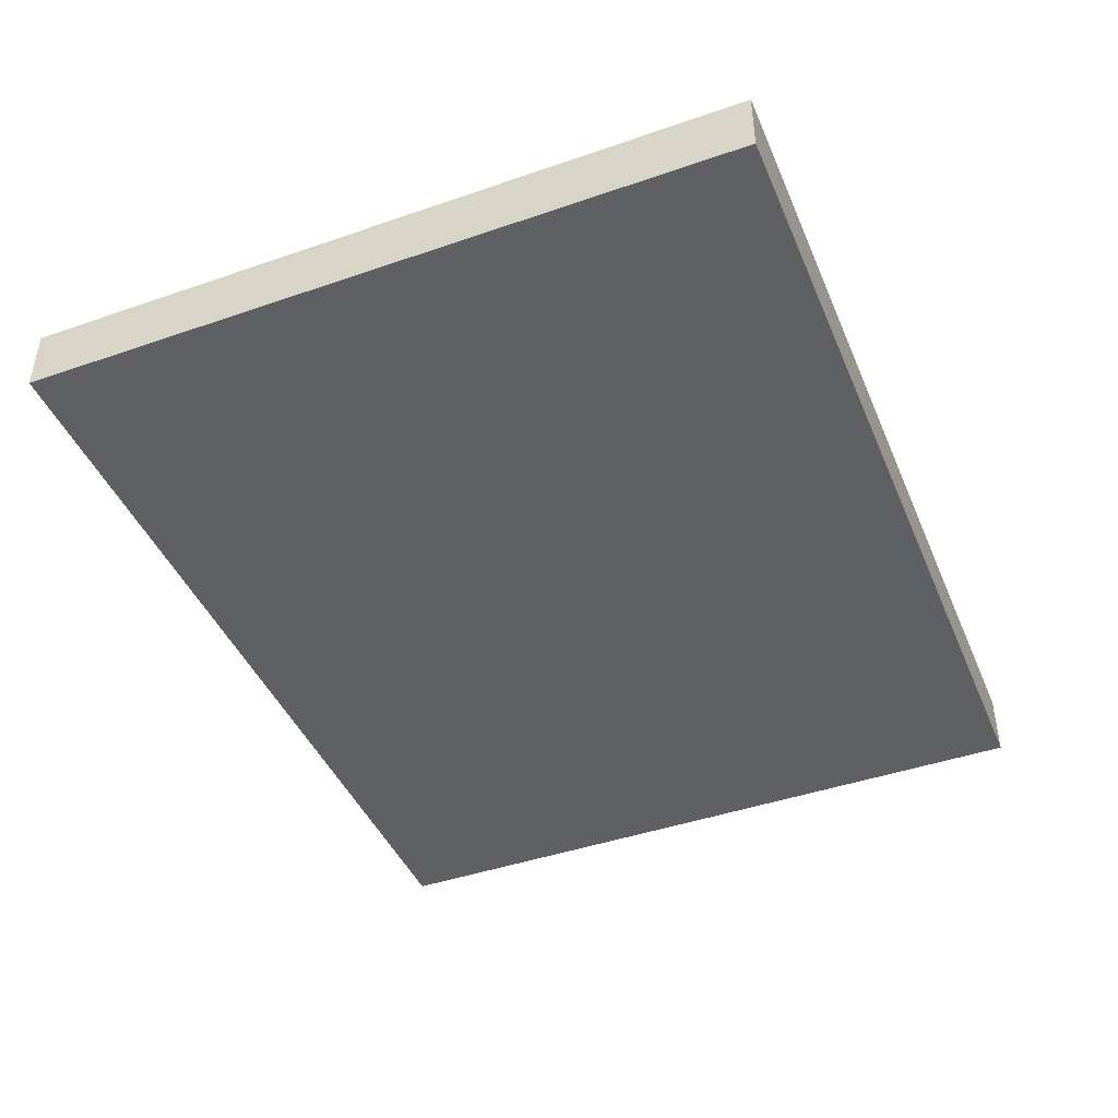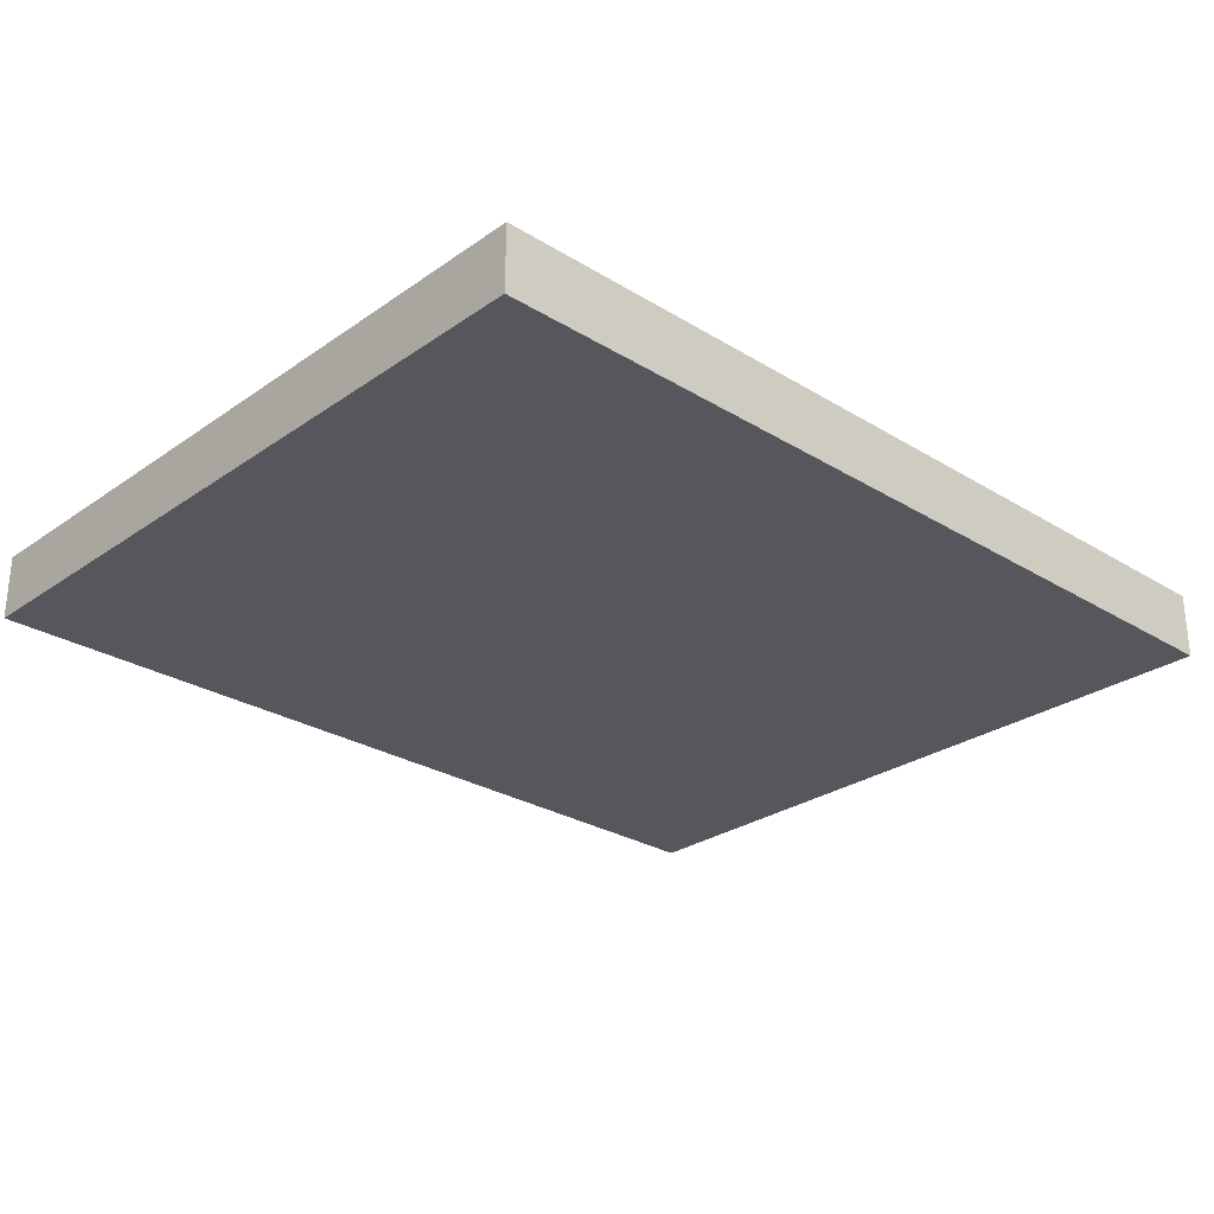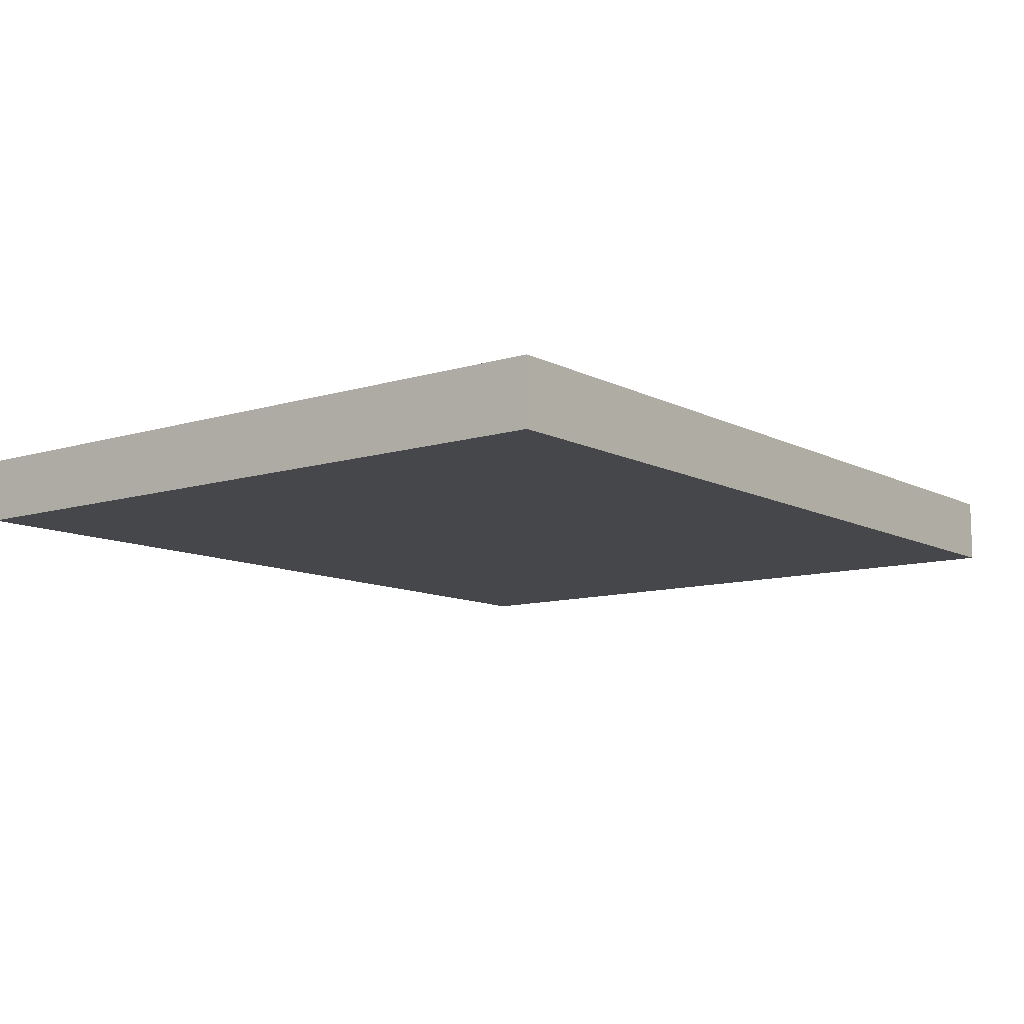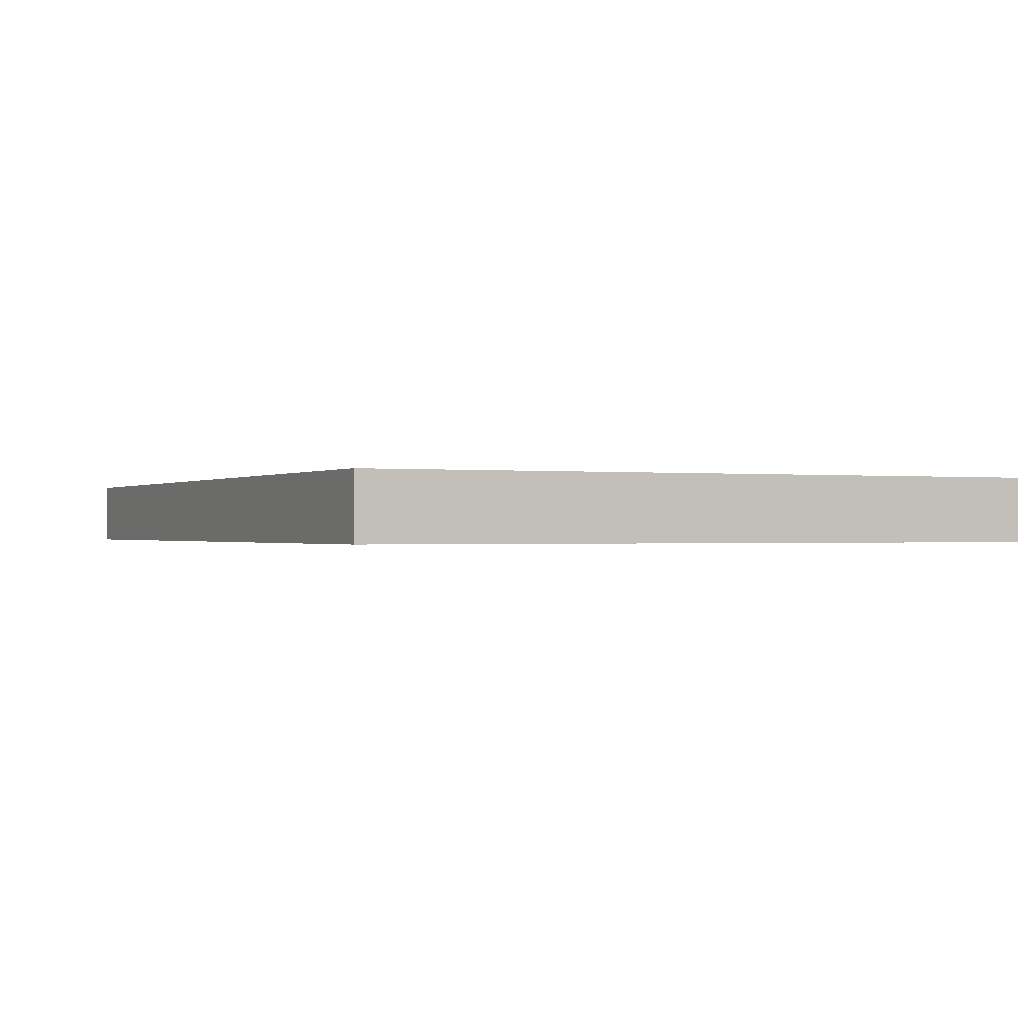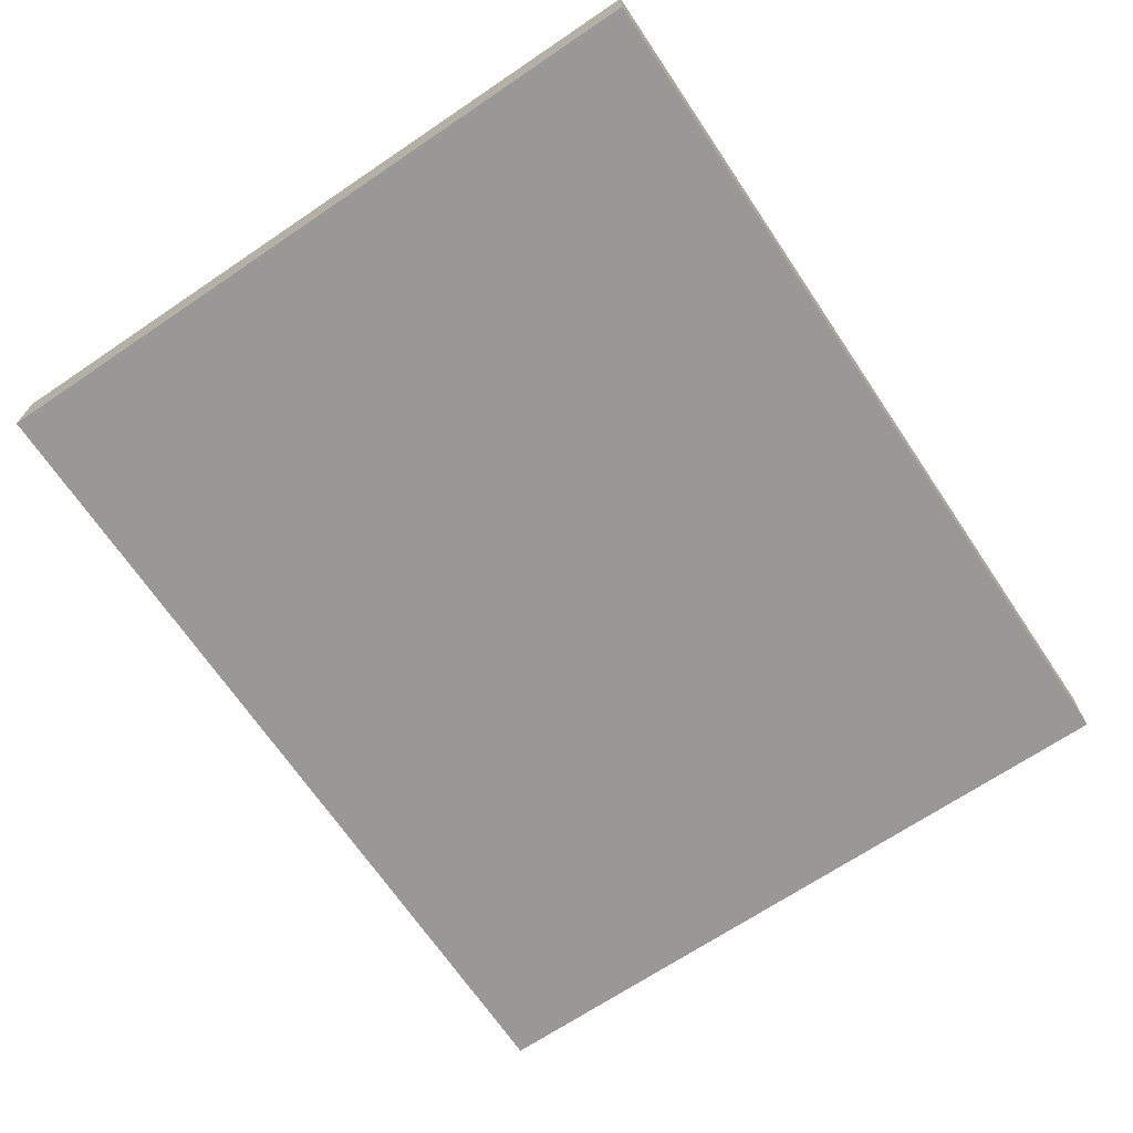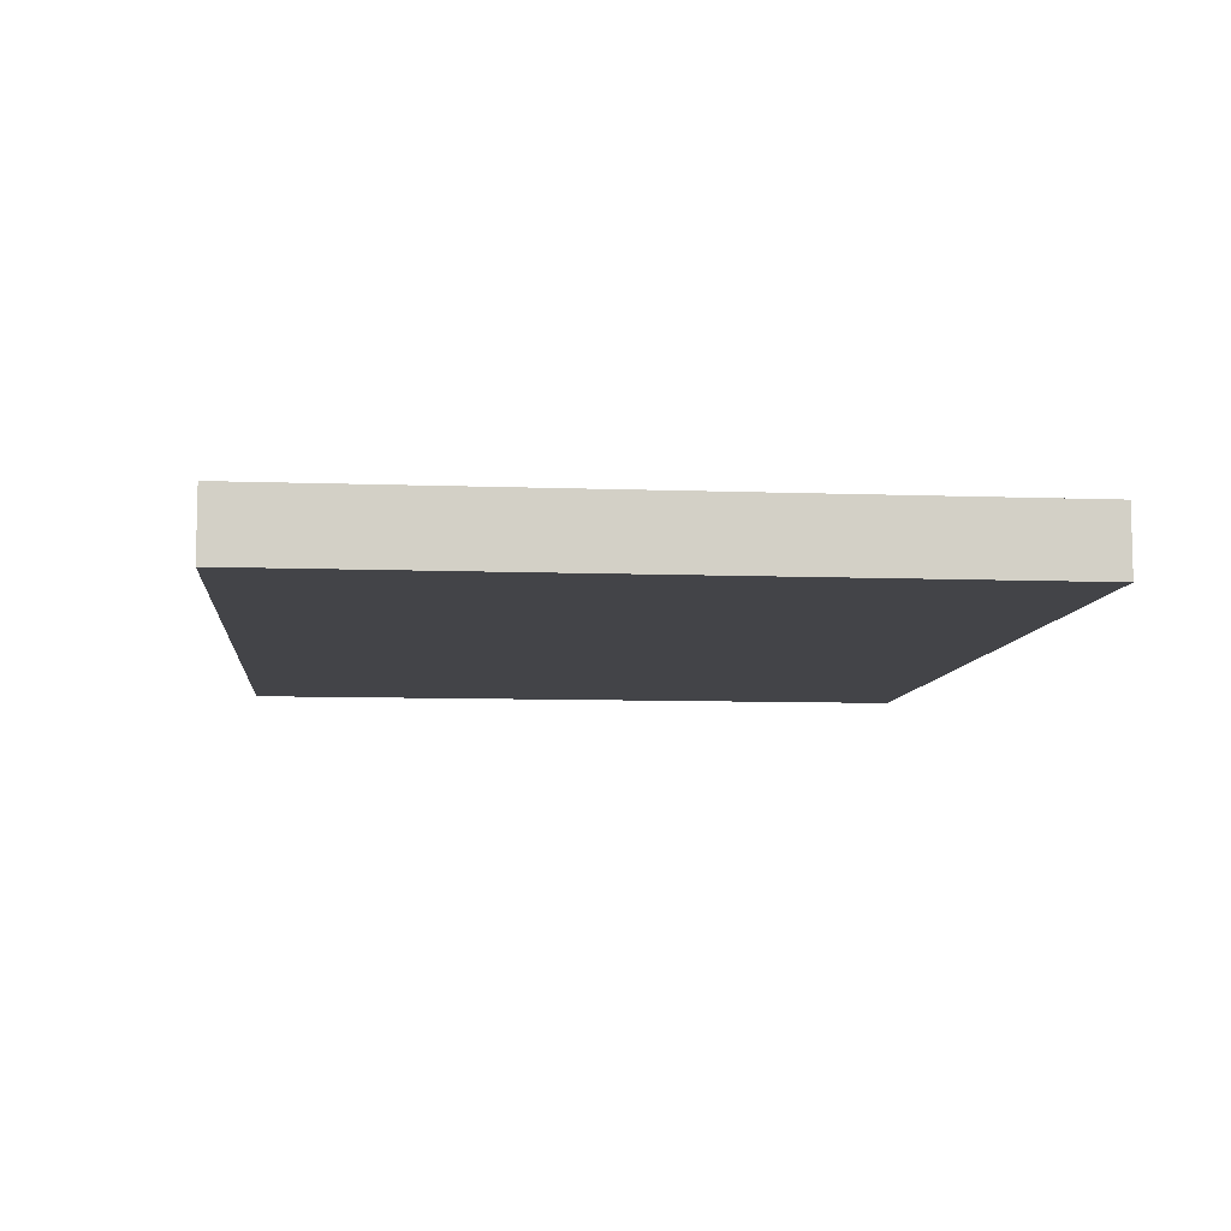
<metadata>
{"format":"obj","ext":"obj","renderer":"f3d","projection":"perspective","resolution":1024,"background":"white","views":[{"elev":-43.8,"azim":112.1,"up":"+Y"},{"elev":-27.5,"azim":136.8,"up":"+Y"},{"elev":-10.4,"azim":-52.1,"up":"+Y"},{"elev":-0.5,"azim":-115.4,"up":"+Y"},{"elev":-68.7,"azim":-56.0,"up":"+Y"},{"elev":-8.3,"azim":-95.8,"up":"+Y"}]}
</metadata>
<code>
g MeshBody1
v -40 10 160
v 210 10 160
v 210 10 -40
v -40 10 -40
v 210 20 -40
v 210 20 160
v -40 20 -40
v -40 20 160
v -50 20 170
v 220 20 170
v 220 20 -50
v -50 20 -50
v 220 0 170
v -50 0 170
v -50 0 -50
v 220 0 -50
f 2 3 1
f 1 3 4
f 5 3 6
f 6 3 2
f 4 3 7
f 7 3 5
f 8 1 7
f 7 1 4
f 2 1 6
f 6 1 8
f 6 11 5
f 5 11 12
f 5 12 7
f 7 12 9
f 7 9 8
f 8 9 6
f 6 9 10
f 6 10 11
f 14 15 13
f 13 15 16
f 12 15 9
f 9 15 14
f 11 16 12
f 12 16 15
f 10 13 11
f 11 13 16
f 9 14 10
f 10 14 13

</code>
